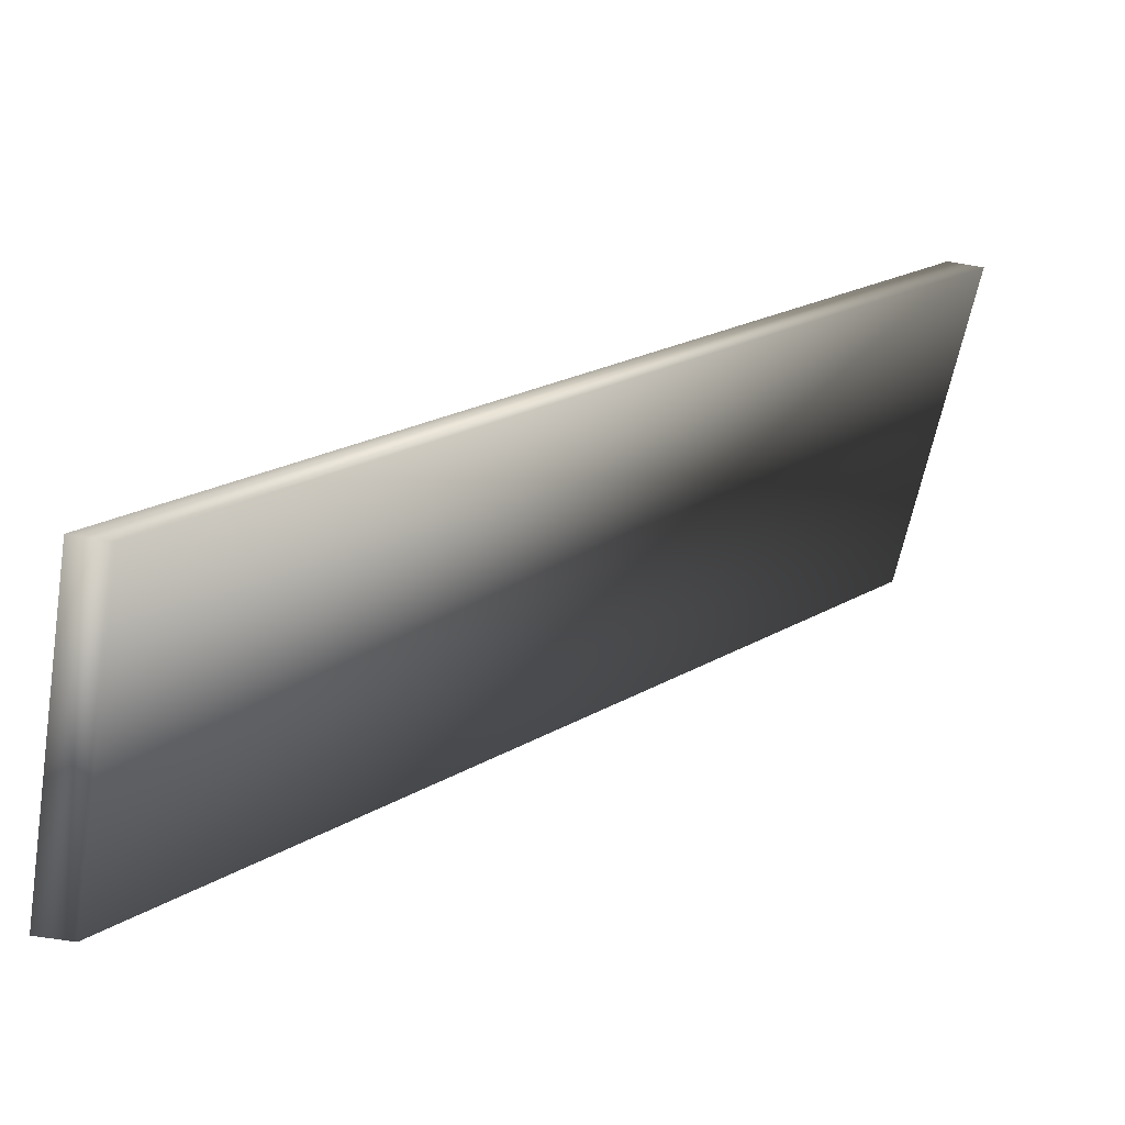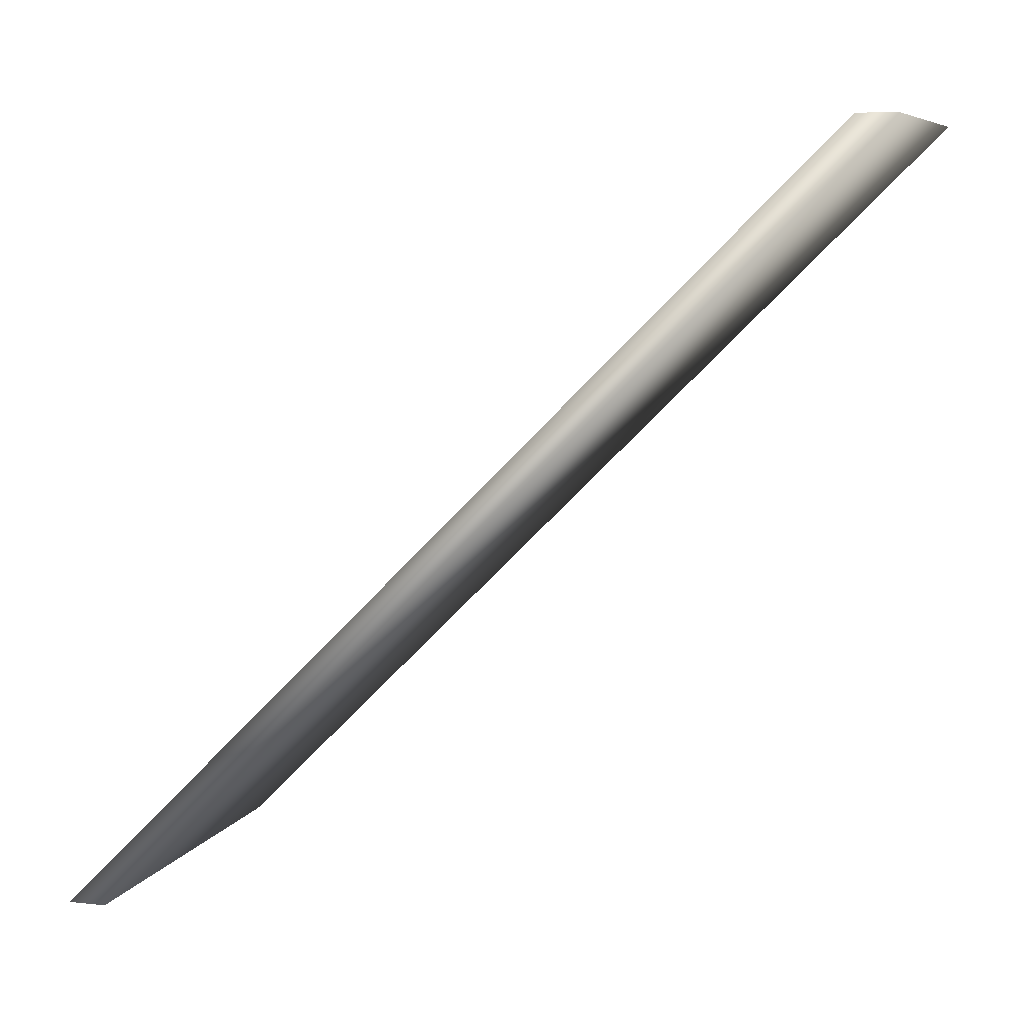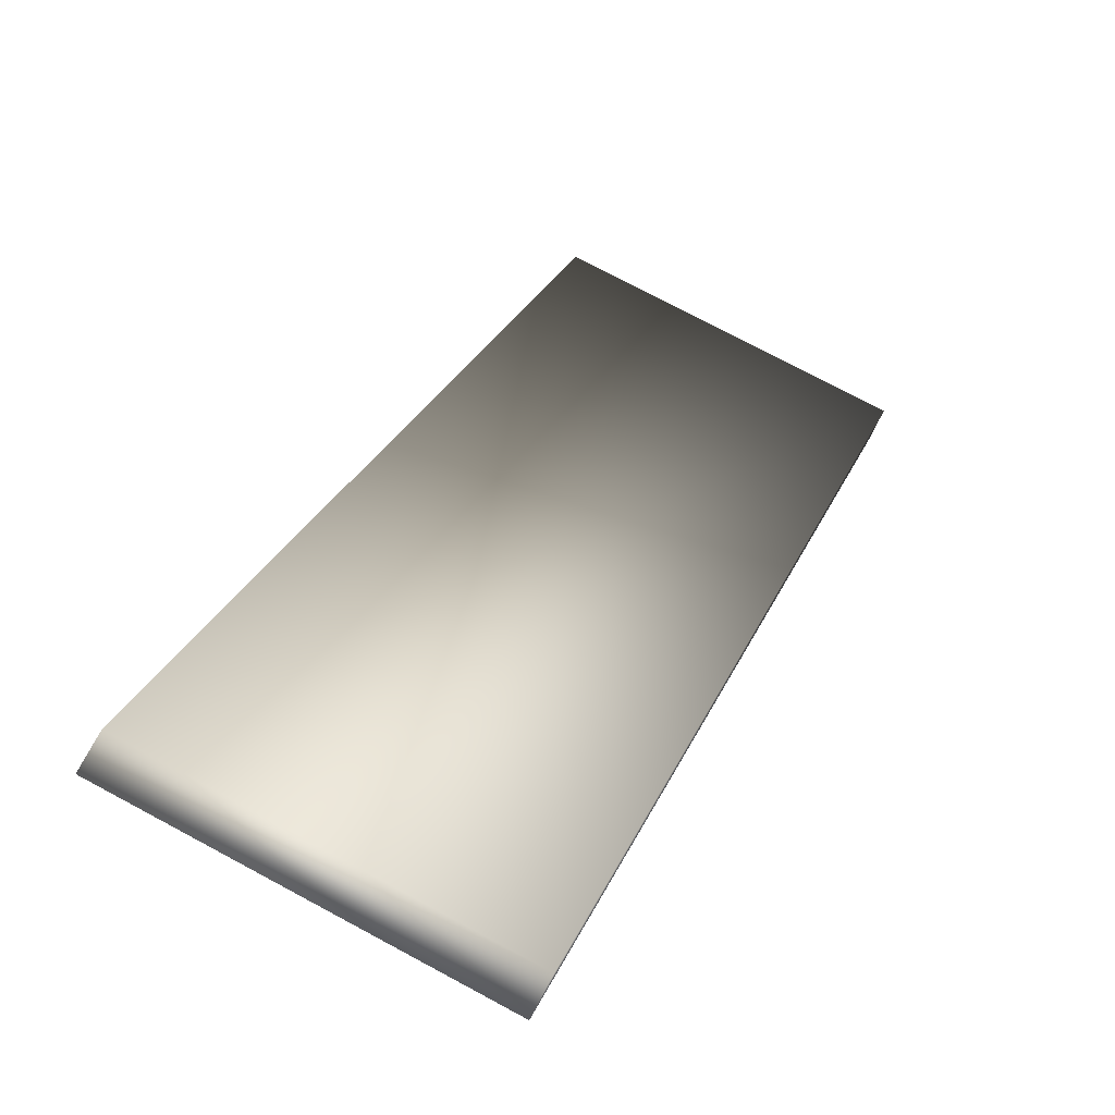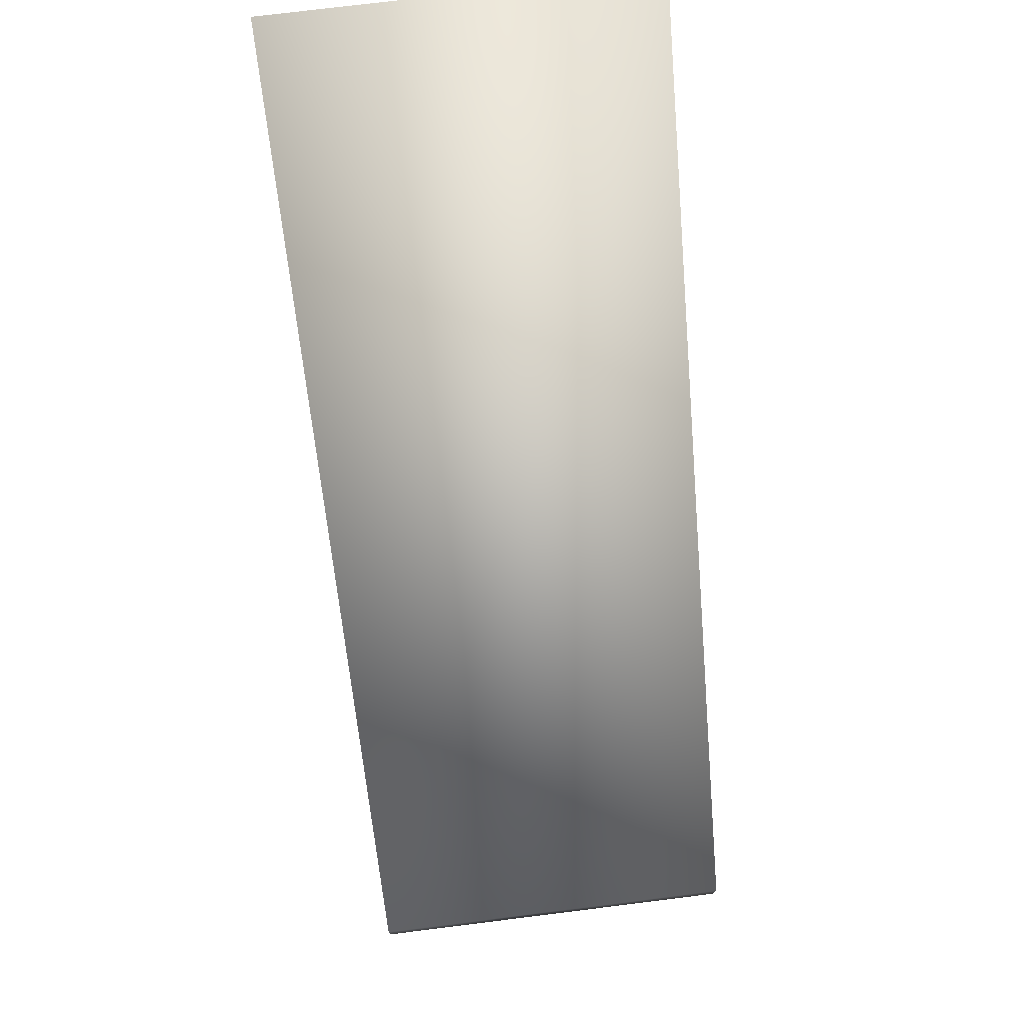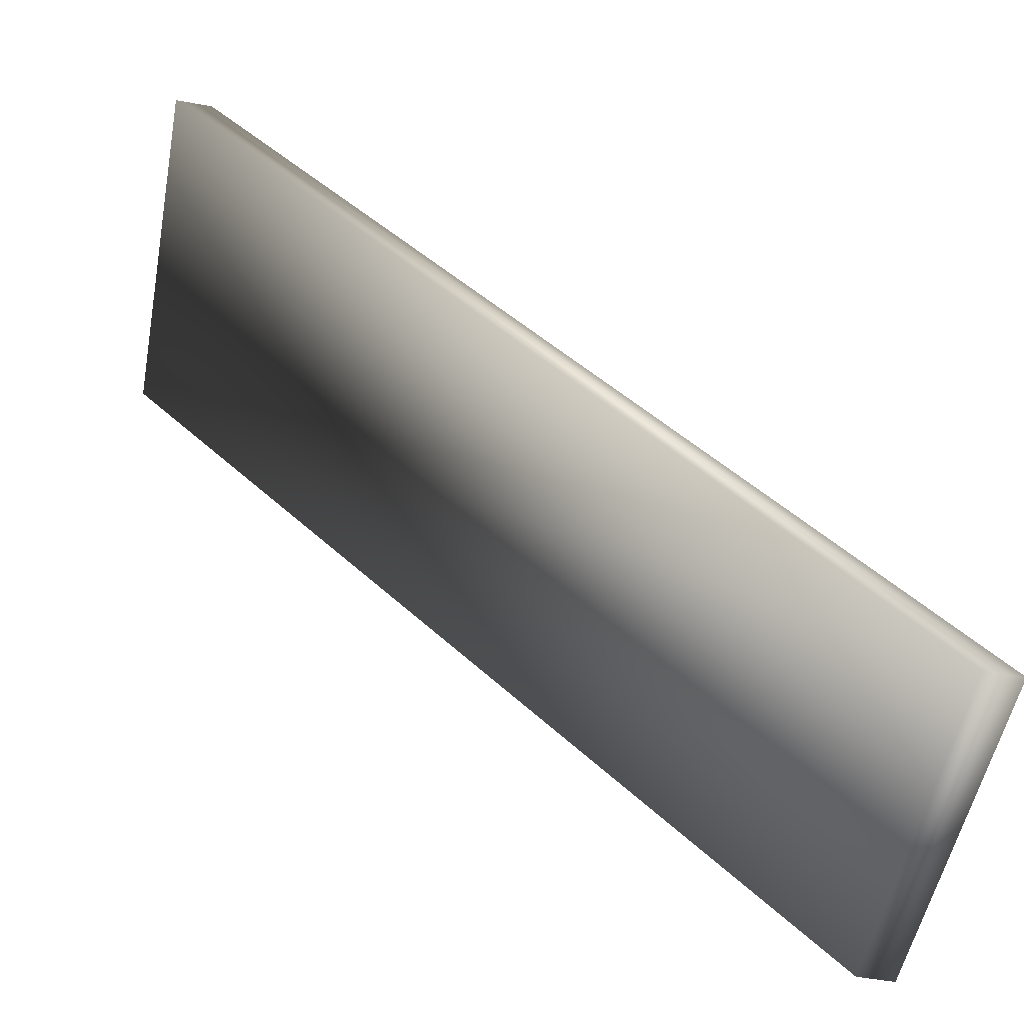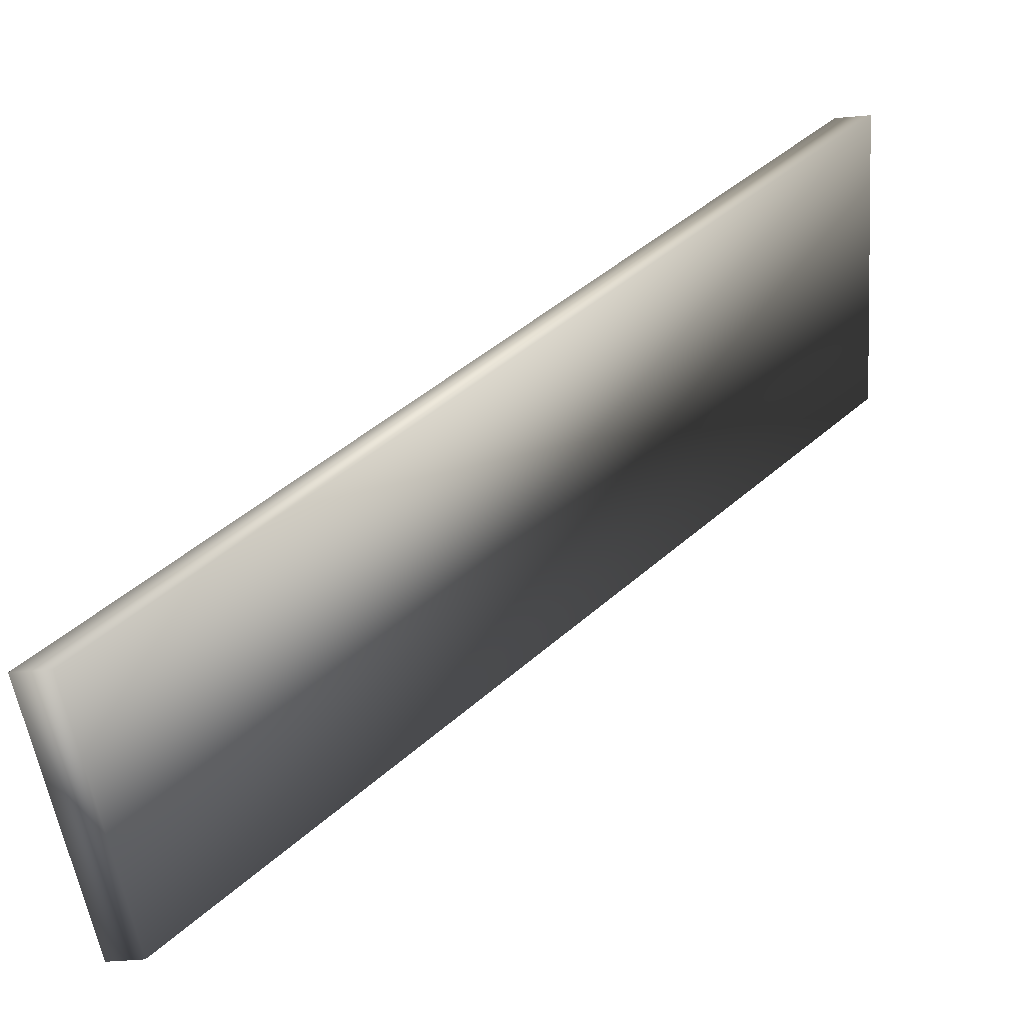
<metadata>
{"format":"obj","ext":"obj","renderer":"f3d","projection":"perspective","resolution":1024,"background":"white","views":[{"elev":-58.5,"azim":-100.1,"up":"+Z"},{"elev":7.7,"azim":-73.1,"up":"+Z"},{"elev":75.6,"azim":28.1,"up":"+Z"},{"elev":74.7,"azim":-7.1,"up":"+Y"},{"elev":-53.3,"azim":79.2,"up":"+Z"},{"elev":-49.4,"azim":-84.6,"up":"+Z"}]}
</metadata>
<code>
v  -10 0 20
v  10 0 20
v  10 2 20
v  -10 2 20
v  10 40 -20
v  -10 40 -20
v  10 42 -20
v  -10 42 -20
o Component02
g Component02
f 1 2 3 4
f 5 2 1 6
f 4 3 7 8
f 7 3 2 5
f 5 6 8 7
f 6 1 4 8

</code>
